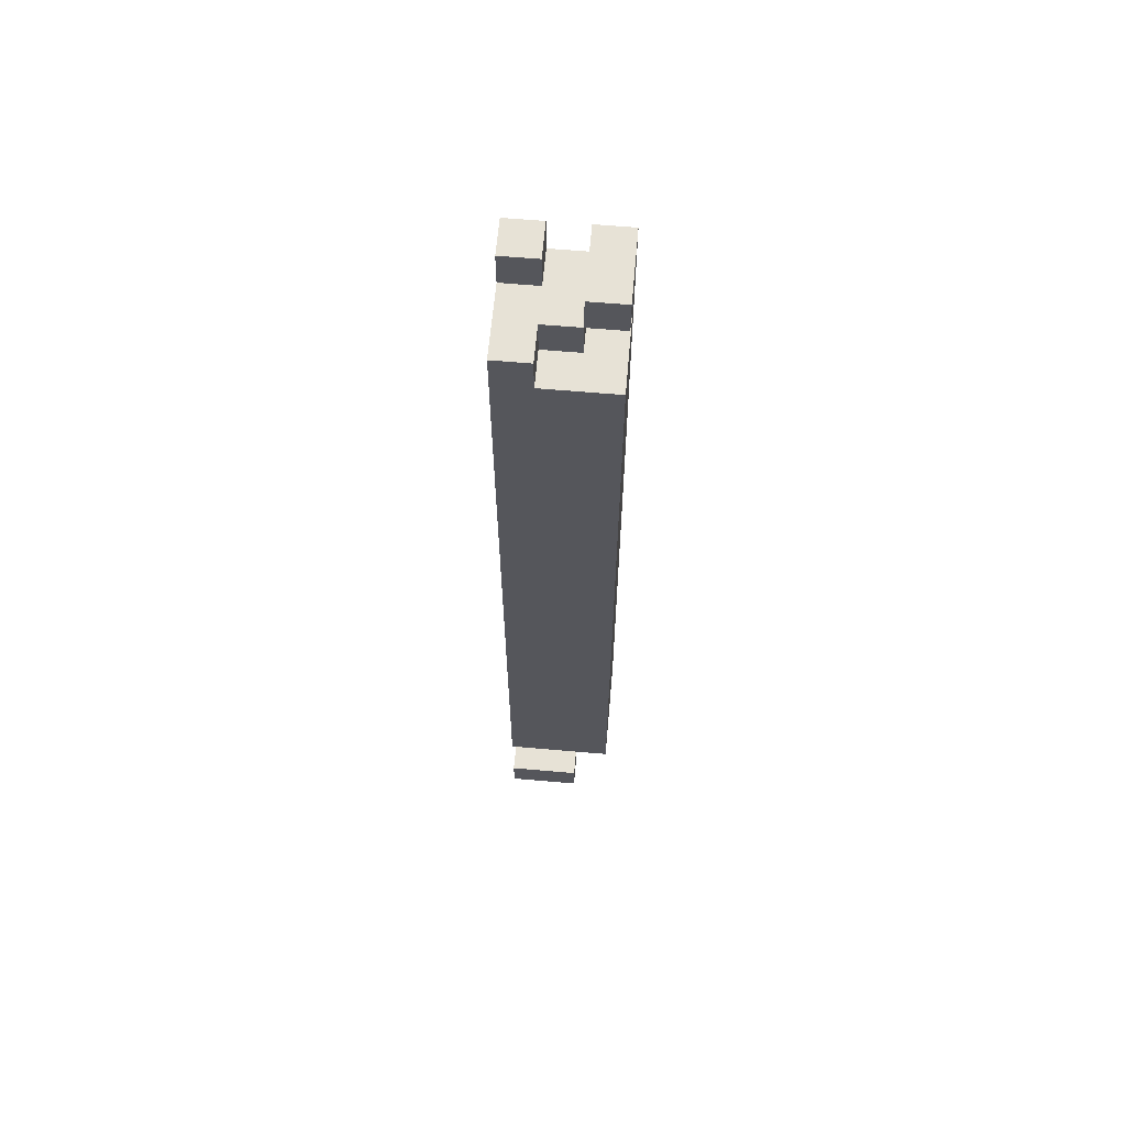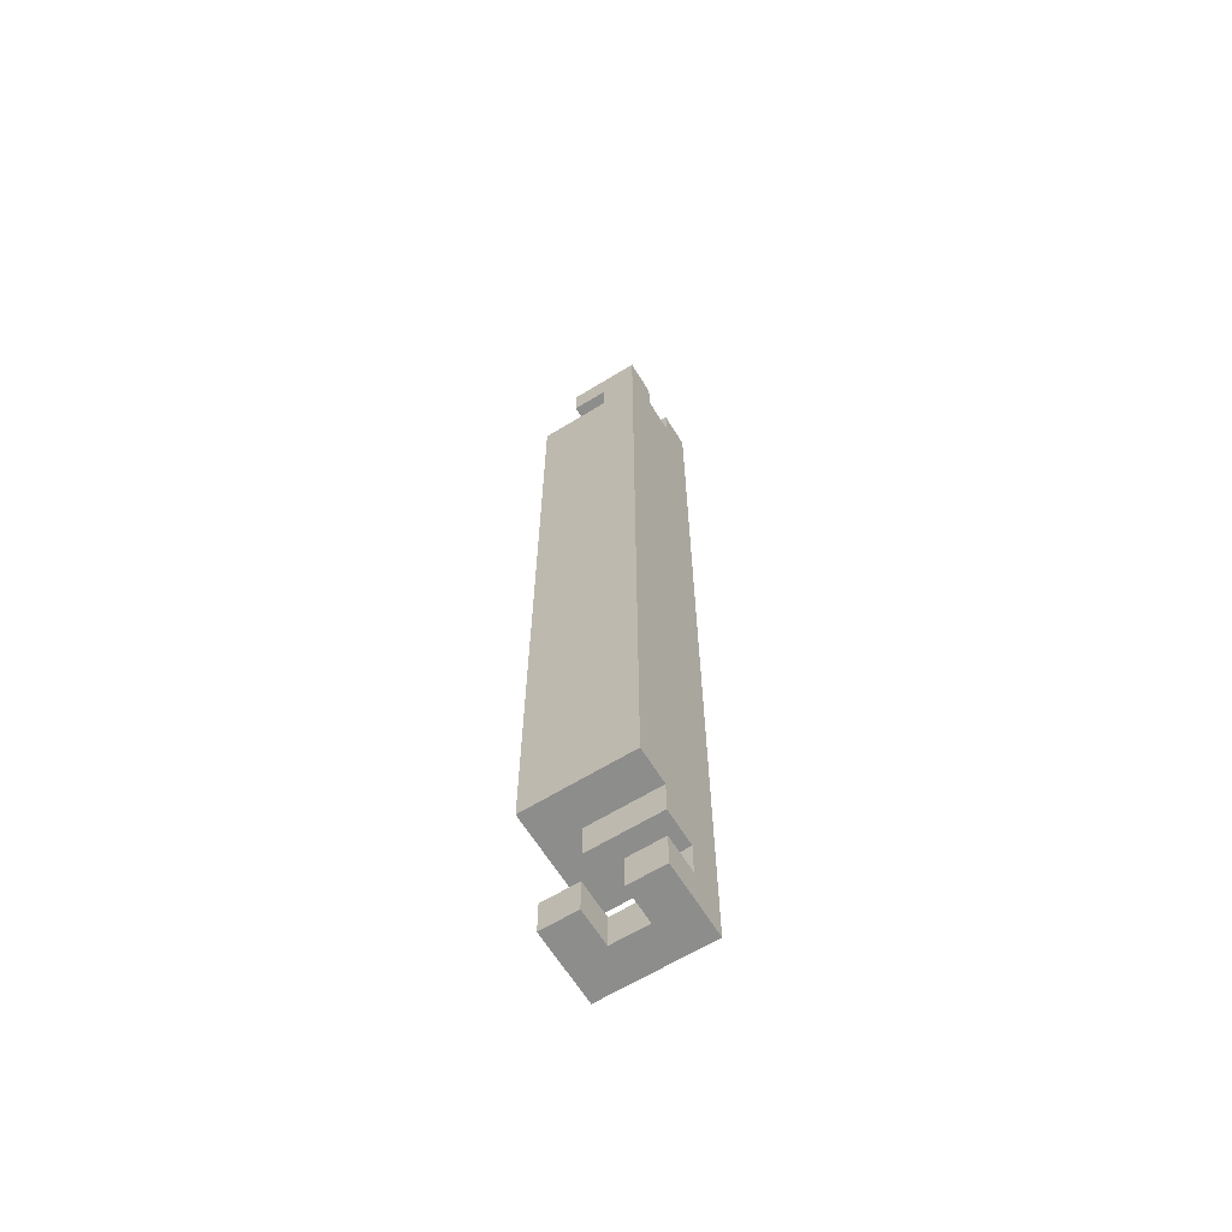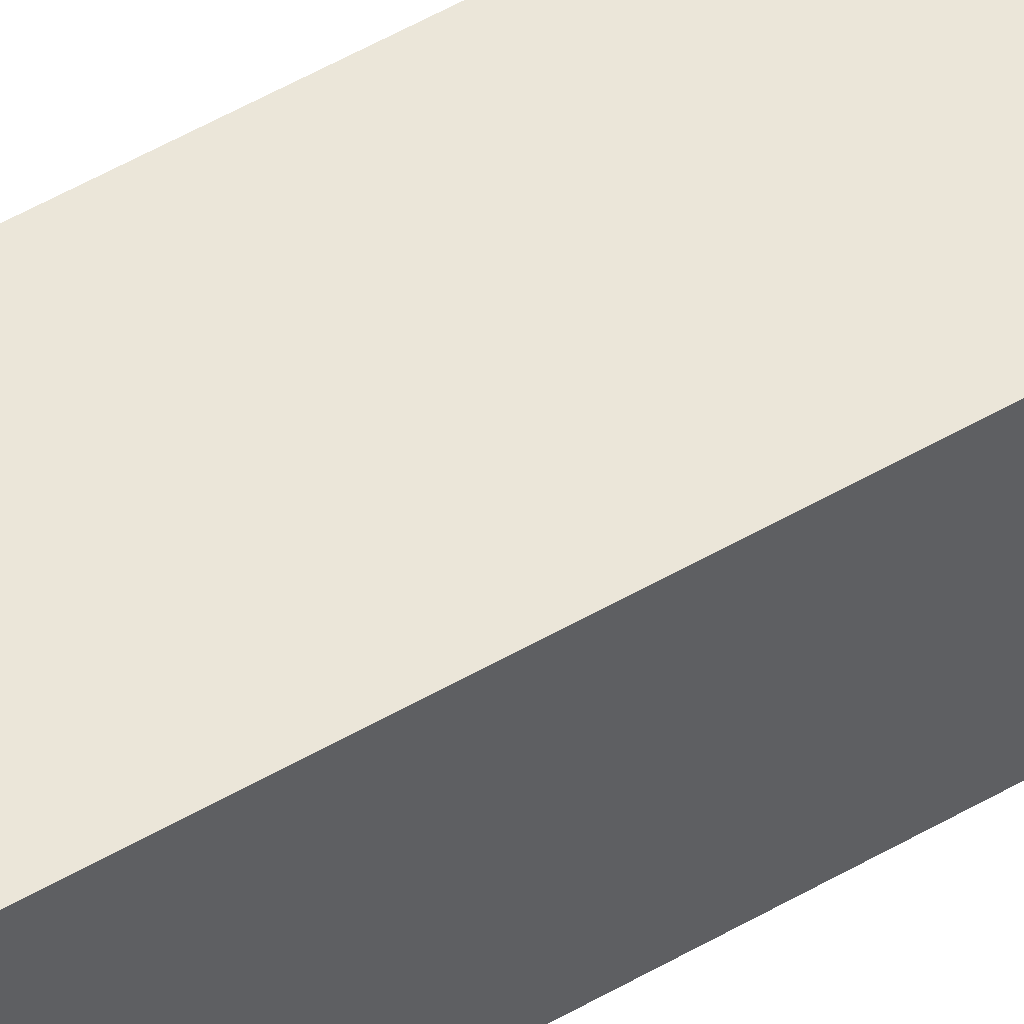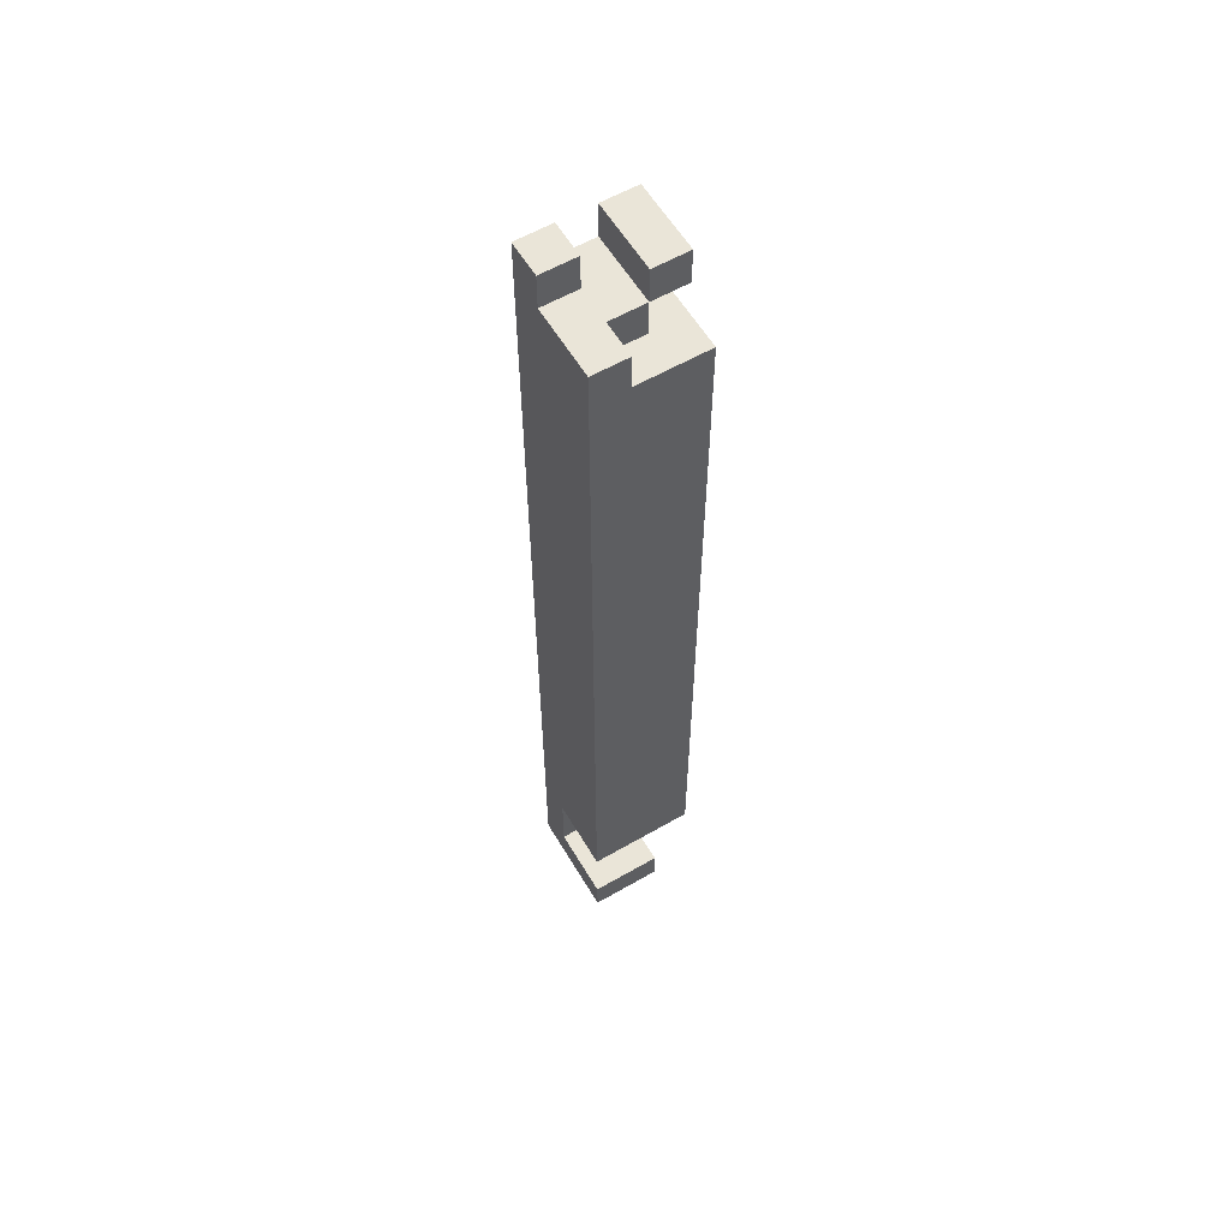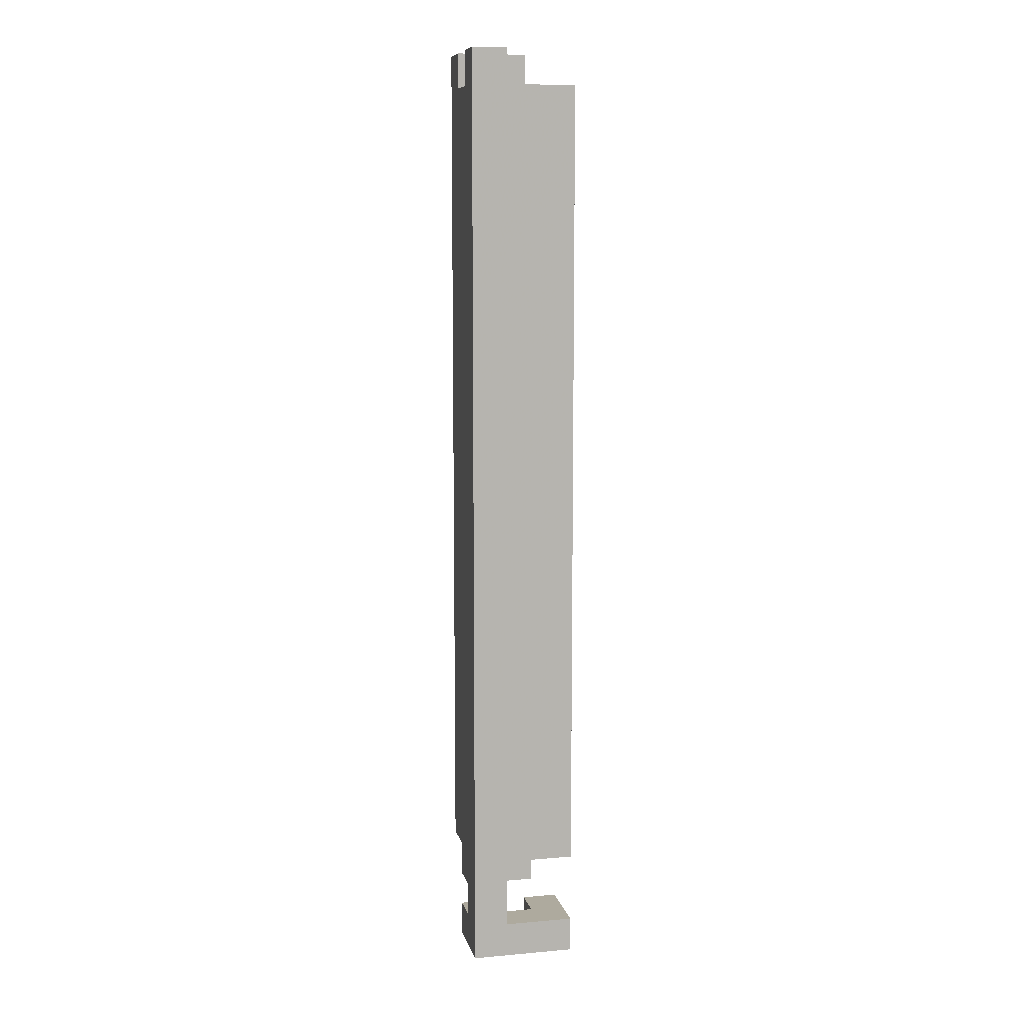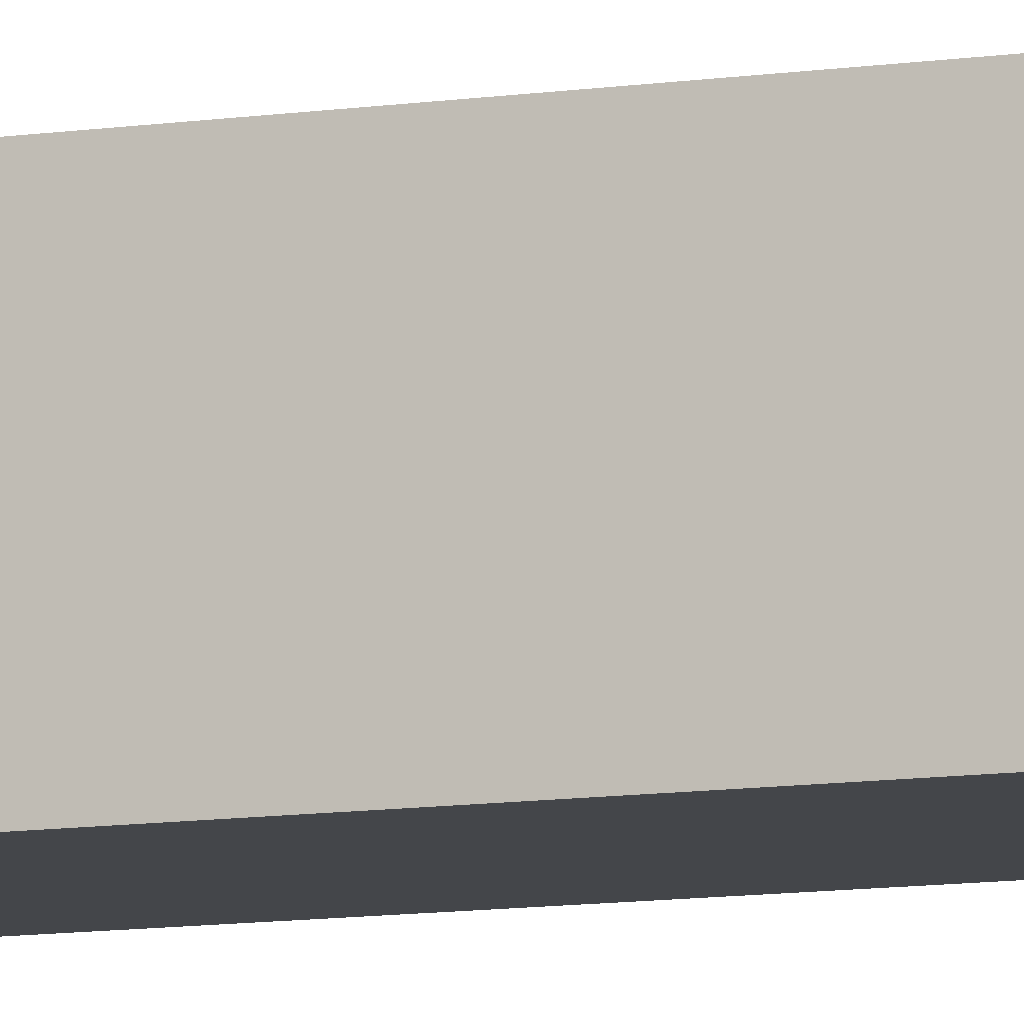
<metadata>
{"format":"obj","ext":"obj","renderer":"f3d","projection":"perspective","resolution":1024,"background":"white","views":[{"elev":63.6,"azim":95.0,"up":"+Z"},{"elev":-64.5,"azim":-148.3,"up":"+Z"},{"elev":55.3,"azim":58.9,"up":"+Y"},{"elev":59.1,"azim":59.3,"up":"+Z"},{"elev":9.3,"azim":-13.0,"up":"+Z"},{"elev":-9.7,"azim":-68.0,"up":"+Y"}]}
</metadata>
<code>
v -1.12 0.88 -0.88
v -1.12 1.12 -0.88
v -0.88 1.12 -0.88
v -0.88 0.88 -0.88
v -1.12 0.88 0.88
v -0.88 0.88 0.88
v -0.88 1.12 0.88
v -1.12 1.12 0.88
v -1.12 0.88 -1.12
v -1.12 0.88 -1.04
v -1.12 0.96 -1.12
v -1.12 0.96 -1.04
v -1.04 0.88 -1.12
v -1.04 0.88 -1.04
v -1.04 0.96 -1.12
v -1.04 0.96 -1.04
v -1.12 0.88 -1.04
v -1.12 0.88 -0.96
v -1.12 0.96 -1.04
v -1.12 0.96 -0.96
v -1.04 0.88 -1.04
v -1.04 0.88 -0.96
v -1.04 0.96 -1.04
v -1.04 0.96 -0.96
v -1.12 0.88 -0.96
v -1.12 0.88 -0.88
v -1.12 0.96 -0.96
v -1.12 0.96 -0.88
v -1.04 0.88 -0.96
v -1.04 0.88 -0.88
v -1.04 0.96 -0.96
v -1.04 0.96 -0.88
v -1.12 0.96 -1.12
v -1.12 0.96 -1.04
v -1.12 1.04 -1.12
v -1.12 1.04 -1.04
v -1.04 0.96 -1.12
v -1.04 0.96 -1.04
v -1.04 1.04 -1.12
v -1.04 1.04 -1.04
v -1.12 0.96 -0.96
v -1.12 0.96 -0.88
v -1.12 1.04 -0.96
v -1.12 1.04 -0.88
v -1.04 0.96 -0.96
v -1.04 0.96 -0.88
v -1.04 1.04 -0.96
v -1.04 1.04 -0.88
v -1.04 0.88 -1.12
v -1.04 0.88 -1.04
v -1.04 0.96 -1.12
v -1.04 0.96 -1.04
v -0.96 0.88 -1.12
v -0.96 0.88 -1.04
v -0.96 0.96 -1.12
v -0.96 0.96 -1.04
v -1.04 0.96 -0.96
v -1.04 0.96 -0.88
v -1.04 1.04 -0.96
v -1.04 1.04 -0.88
v -0.96 0.96 -0.96
v -0.96 0.96 -0.88
v -0.96 1.04 -0.96
v -0.96 1.04 -0.88
v -0.96 0.88 -1.12
v -0.96 0.88 -1.04
v -0.96 0.96 -1.12
v -0.96 0.96 -1.04
v -0.88 0.88 -1.12
v -0.88 0.88 -1.04
v -0.88 0.96 -1.12
v -0.88 0.96 -1.04
v -0.96 0.96 -1.12
v -0.96 0.96 -1.04
v -0.96 1.04 -1.12
v -0.96 1.04 -1.04
v -0.88 0.96 -1.12
v -0.88 0.96 -1.04
v -0.88 1.04 -1.12
v -0.88 1.04 -1.04
v -1.12 0.88 0.88
v -1.12 0.88 0.96
v -1.12 0.96 0.88
v -1.12 0.96 0.96
v -1.04 0.88 0.88
v -1.04 0.88 0.96
v -1.04 0.96 0.88
v -1.04 0.96 0.96
v -1.12 0.88 0.96
v -1.12 0.88 1.04
v -1.12 0.96 0.96
v -1.12 0.96 1.04
v -1.04 0.88 0.96
v -1.04 0.88 1.04
v -1.04 0.96 0.96
v -1.04 0.96 1.04
v -1.12 0.96 0.88
v -1.12 0.96 0.96
v -1.12 1.04 0.88
v -1.12 1.04 0.96
v -1.04 0.96 0.88
v -1.04 0.96 0.96
v -1.04 1.04 0.88
v -1.04 1.04 0.96
v -1.12 1.04 0.88
v -1.12 1.04 0.96
v -1.12 1.12 0.88
v -1.12 1.12 0.96
v -1.04 1.04 0.88
v -1.04 1.04 0.96
v -1.04 1.12 0.88
v -1.04 1.12 0.96
v -1.12 1.04 0.96
v -1.12 1.04 1.04
v -1.12 1.12 0.96
v -1.12 1.12 1.04
v -1.04 1.04 0.96
v -1.04 1.04 1.04
v -1.04 1.12 0.96
v -1.04 1.12 1.04
v -1.04 0.88 0.88
v -1.04 0.88 0.96
v -1.04 0.96 0.88
v -1.04 0.96 0.96
v -0.96 0.88 0.88
v -0.96 0.88 0.96
v -0.96 0.96 0.88
v -0.96 0.96 0.96
v -1.04 0.96 0.88
v -1.04 0.96 0.96
v -1.04 1.04 0.88
v -1.04 1.04 0.96
v -0.96 0.96 0.88
v -0.96 0.96 0.96
v -0.96 1.04 0.88
v -0.96 1.04 0.96
v -1.04 1.04 0.96
v -1.04 1.04 1.04
v -1.04 1.12 0.96
v -1.04 1.12 1.04
v -0.96 1.04 0.96
v -0.96 1.04 1.04
v -0.96 1.12 0.96
v -0.96 1.12 1.04
v -0.96 0.88 0.88
v -0.96 0.88 0.96
v -0.96 0.96 0.88
v -0.96 0.96 0.96
v -0.88 0.88 0.88
v -0.88 0.88 0.96
v -0.88 0.96 0.88
v -0.88 0.96 0.96
f 1 2 3
f 3 4 1
f 5 6 7
f 7 8 5
f 2 1 5
f 5 8 2
f 3 2 8
f 8 7 3
f 4 3 7
f 7 6 4
f 1 4 6
f 6 5 1
f 9 15 13
f 9 11 15
f 9 12 11
f 9 10 12
f 11 16 15
f 11 12 16
f 13 15 16
f 13 16 14
f 9 13 14
f 9 14 10
f 10 14 16
f 10 16 12
f 17 23 21
f 17 19 23
f 17 20 19
f 17 18 20
f 19 24 23
f 19 20 24
f 21 23 24
f 21 24 22
f 17 21 22
f 17 22 18
f 18 22 24
f 18 24 20
f 25 31 29
f 25 27 31
f 25 28 27
f 25 26 28
f 27 32 31
f 27 28 32
f 29 31 32
f 29 32 30
f 25 29 30
f 25 30 26
f 26 30 32
f 26 32 28
f 33 39 37
f 33 35 39
f 33 36 35
f 33 34 36
f 35 40 39
f 35 36 40
f 37 39 40
f 37 40 38
f 33 37 38
f 33 38 34
f 34 38 40
f 34 40 36
f 41 47 45
f 41 43 47
f 41 44 43
f 41 42 44
f 43 48 47
f 43 44 48
f 45 47 48
f 45 48 46
f 41 45 46
f 41 46 42
f 42 46 48
f 42 48 44
f 49 55 53
f 49 51 55
f 49 52 51
f 49 50 52
f 51 56 55
f 51 52 56
f 53 55 56
f 53 56 54
f 49 53 54
f 49 54 50
f 50 54 56
f 50 56 52
f 57 63 61
f 57 59 63
f 57 60 59
f 57 58 60
f 59 64 63
f 59 60 64
f 61 63 64
f 61 64 62
f 57 61 62
f 57 62 58
f 58 62 64
f 58 64 60
f 65 71 69
f 65 67 71
f 65 68 67
f 65 66 68
f 67 72 71
f 67 68 72
f 69 71 72
f 69 72 70
f 65 69 70
f 65 70 66
f 66 70 72
f 66 72 68
f 73 79 77
f 73 75 79
f 73 76 75
f 73 74 76
f 75 80 79
f 75 76 80
f 77 79 80
f 77 80 78
f 73 77 78
f 73 78 74
f 74 78 80
f 74 80 76
f 81 87 85
f 81 83 87
f 81 84 83
f 81 82 84
f 83 88 87
f 83 84 88
f 85 87 88
f 85 88 86
f 81 85 86
f 81 86 82
f 82 86 88
f 82 88 84
f 89 95 93
f 89 91 95
f 89 92 91
f 89 90 92
f 91 96 95
f 91 92 96
f 93 95 96
f 93 96 94
f 89 93 94
f 89 94 90
f 90 94 96
f 90 96 92
f 97 103 101
f 97 99 103
f 97 100 99
f 97 98 100
f 99 104 103
f 99 100 104
f 101 103 104
f 101 104 102
f 97 101 102
f 97 102 98
f 98 102 104
f 98 104 100
f 105 111 109
f 105 107 111
f 105 108 107
f 105 106 108
f 107 112 111
f 107 108 112
f 109 111 112
f 109 112 110
f 105 109 110
f 105 110 106
f 106 110 112
f 106 112 108
f 113 119 117
f 113 115 119
f 113 116 115
f 113 114 116
f 115 120 119
f 115 116 120
f 117 119 120
f 117 120 118
f 113 117 118
f 113 118 114
f 114 118 120
f 114 120 116
f 121 127 125
f 121 123 127
f 121 124 123
f 121 122 124
f 123 128 127
f 123 124 128
f 125 127 128
f 125 128 126
f 121 125 126
f 121 126 122
f 122 126 128
f 122 128 124
f 129 135 133
f 129 131 135
f 129 132 131
f 129 130 132
f 131 136 135
f 131 132 136
f 133 135 136
f 133 136 134
f 129 133 134
f 129 134 130
f 130 134 136
f 130 136 132
f 137 143 141
f 137 139 143
f 137 140 139
f 137 138 140
f 139 144 143
f 139 140 144
f 141 143 144
f 141 144 142
f 137 141 142
f 137 142 138
f 138 142 144
f 138 144 140
f 145 151 149
f 145 147 151
f 145 148 147
f 145 146 148
f 147 152 151
f 147 148 152
f 149 151 152
f 149 152 150
f 145 149 150
f 145 150 146
f 146 150 152
f 146 152 148

</code>
